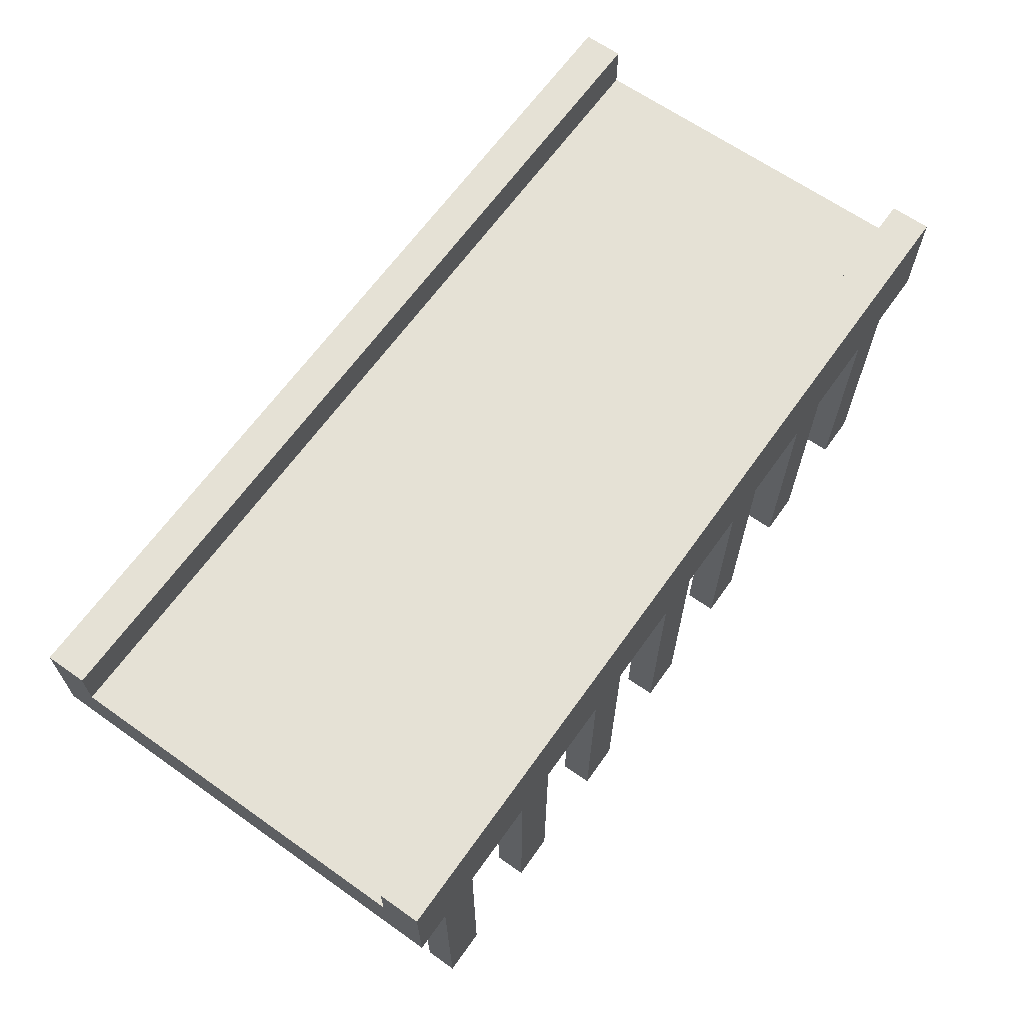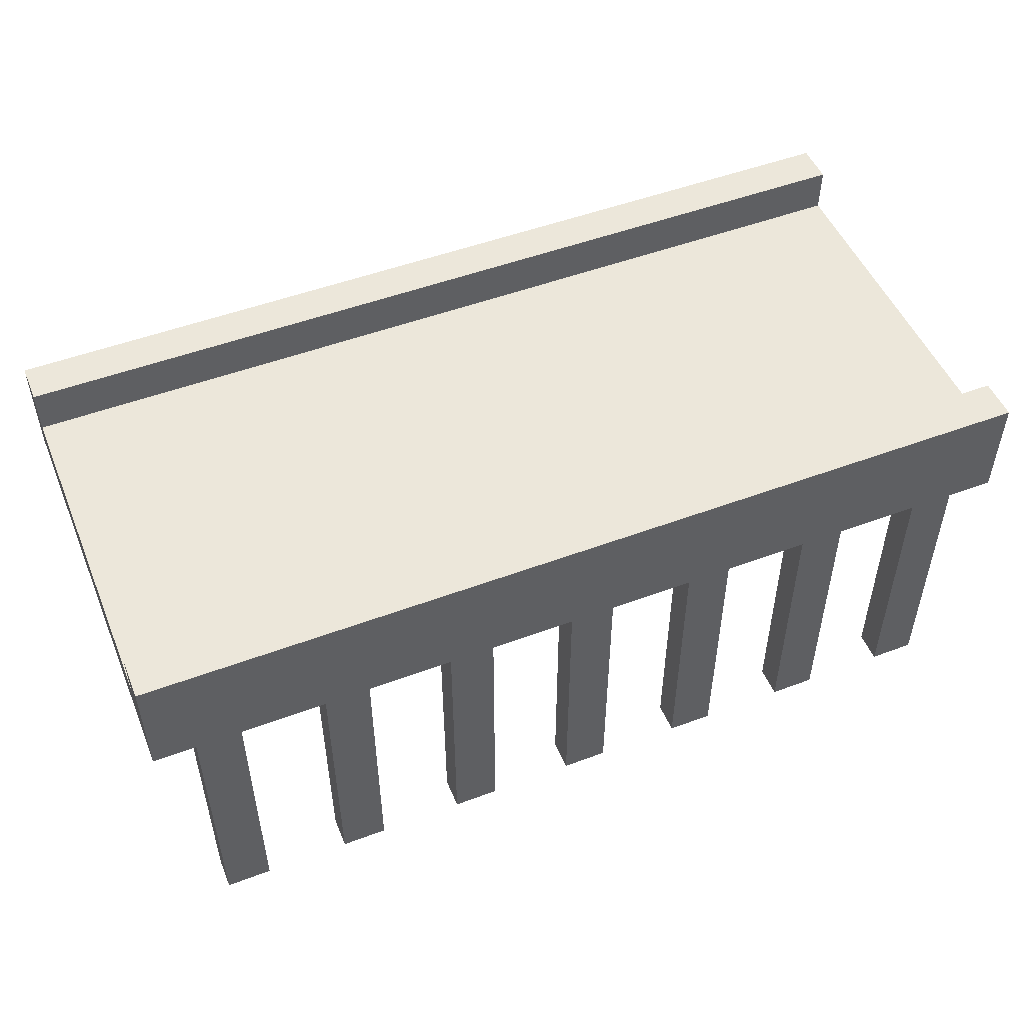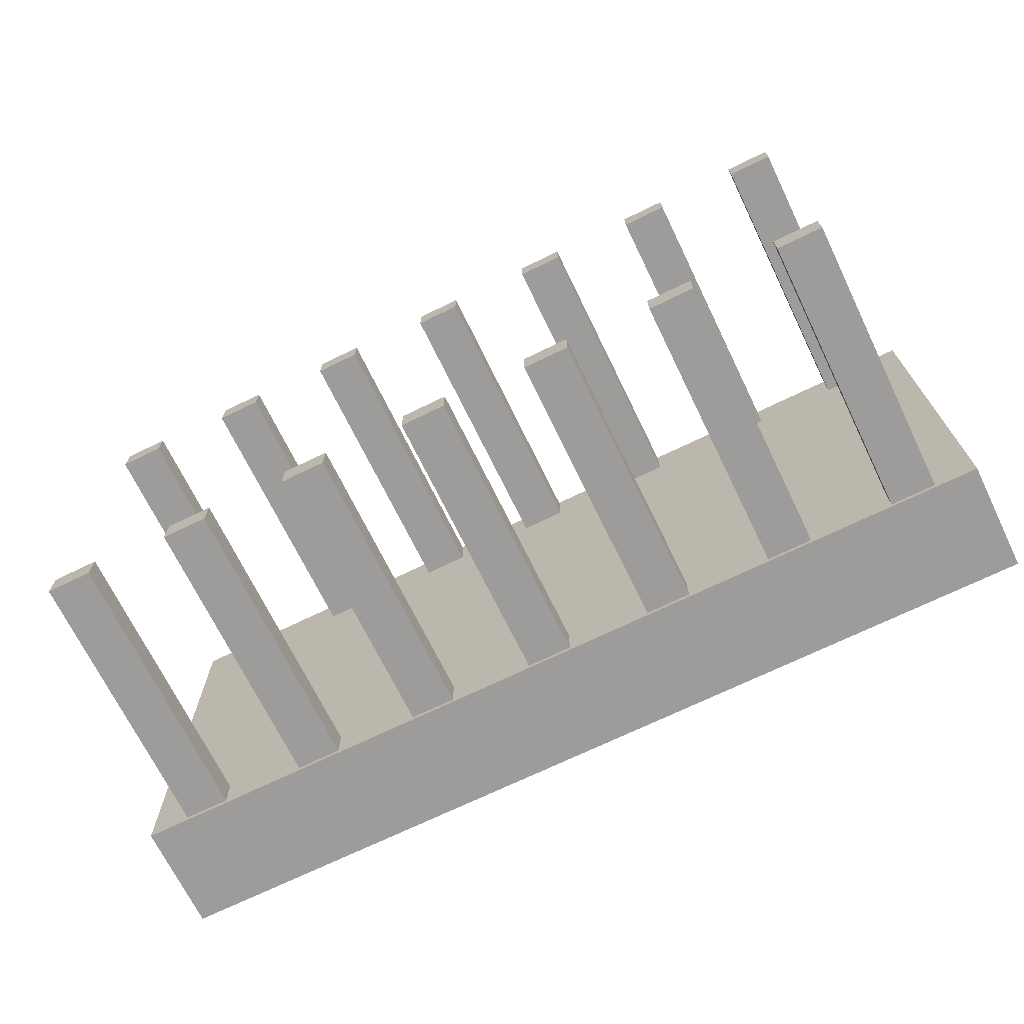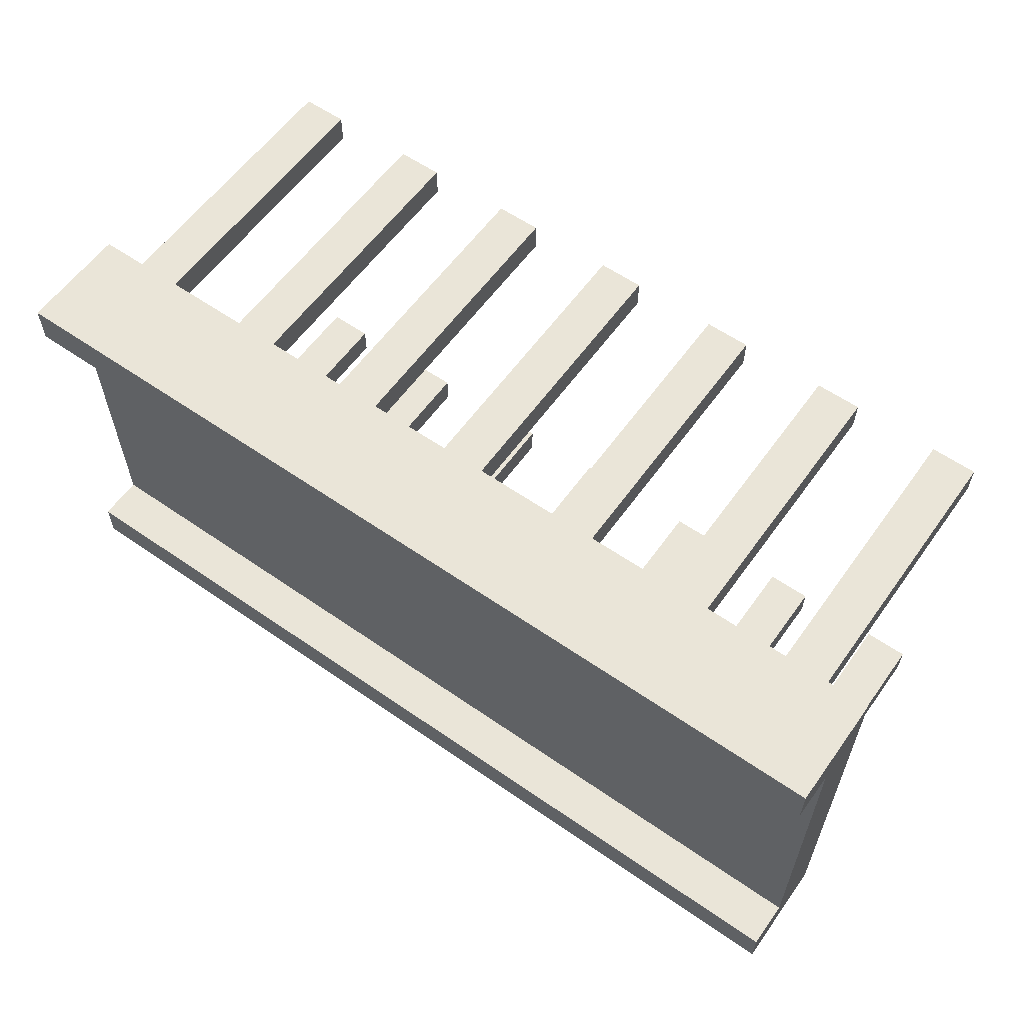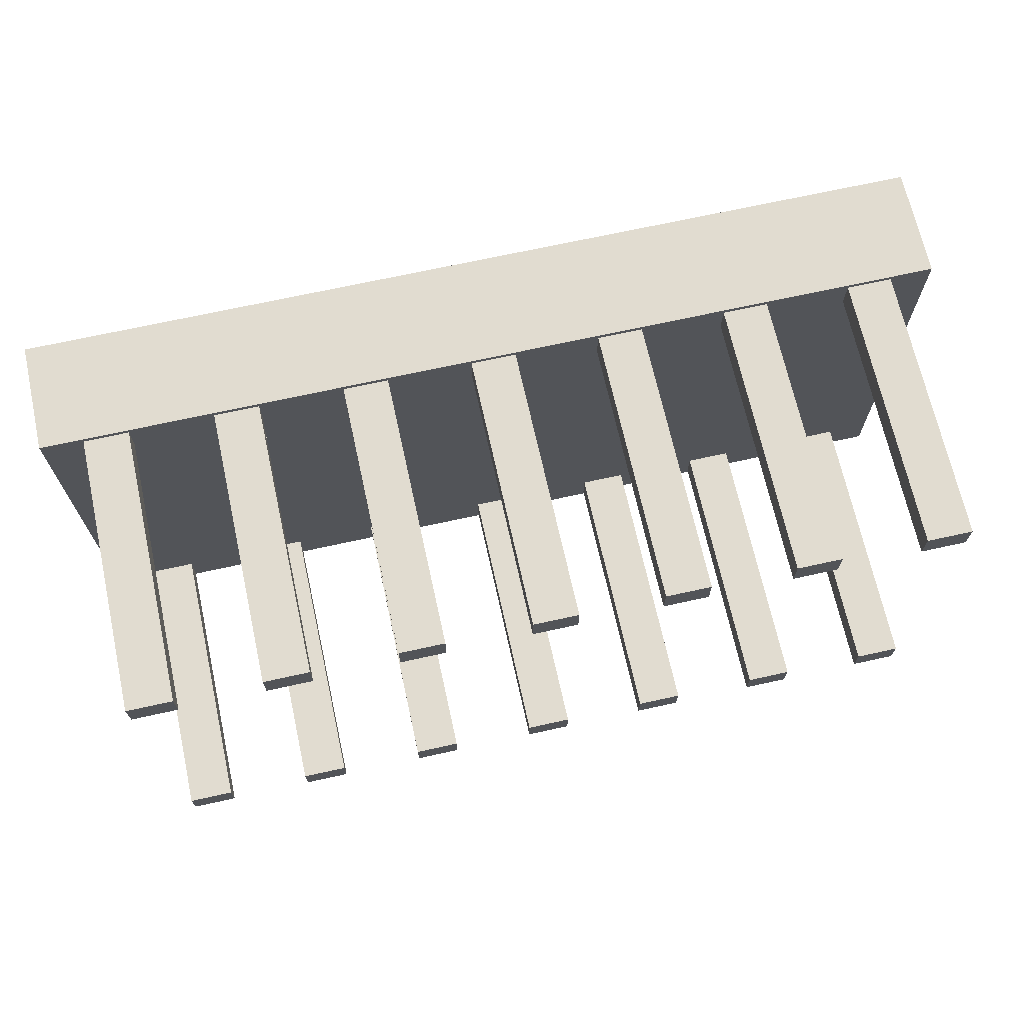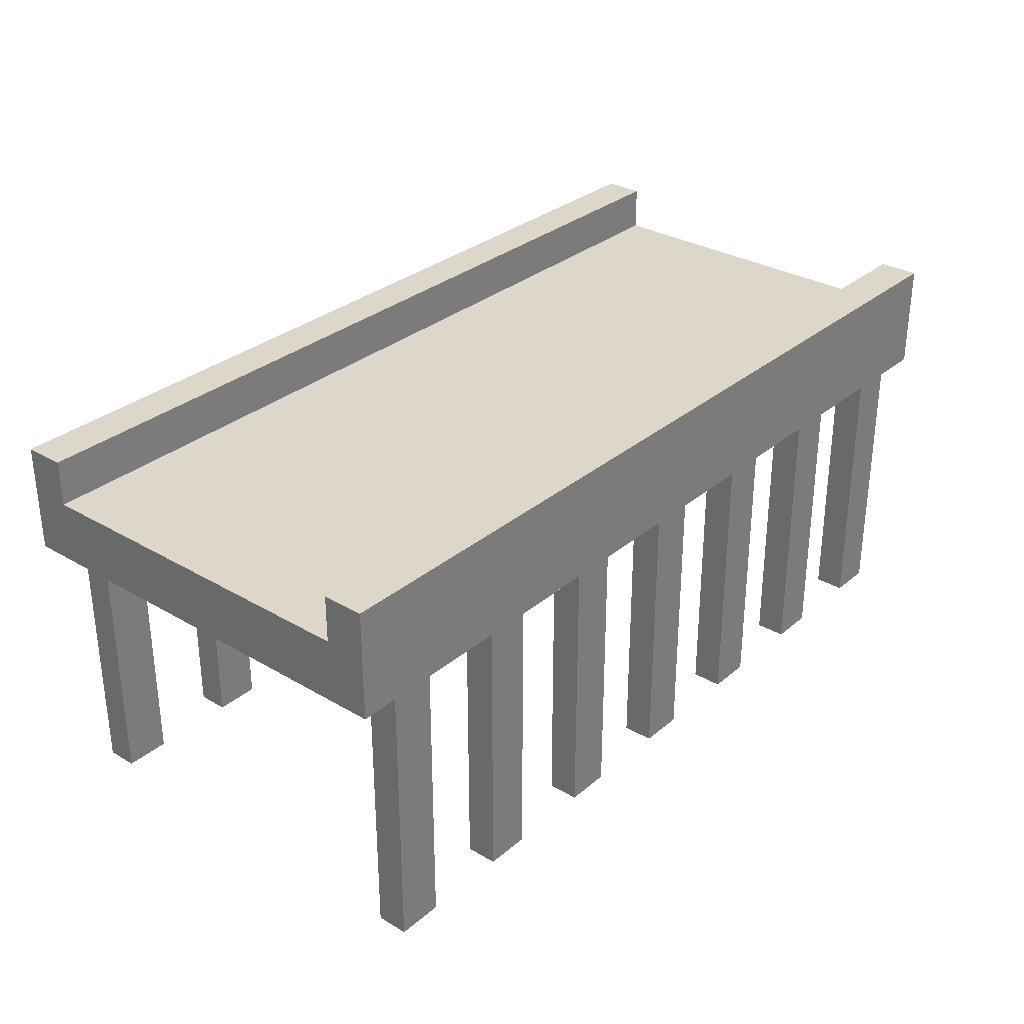
<metadata>
{"format":"obj","ext":"obj","renderer":"f3d","projection":"perspective","resolution":1024,"background":"white","views":[{"elev":64.9,"azim":-54.6,"up":"+Y"},{"elev":50.5,"azim":157.7,"up":"+Y"},{"elev":-70.2,"azim":26.0,"up":"+Z"},{"elev":59.3,"azim":-144.5,"up":"+Z"},{"elev":69.4,"azim":-12.5,"up":"+Z"},{"elev":30.9,"azim":130.1,"up":"+Y"}]}
</metadata>
<code>
g default
v -1.25 0.7669 -0.6
v -1.25 0.7669 0.6
v -1.25 0.9399 -0.6
v -1.25 0.9399 0.6
v 1.25 0.9399 -0.6
v 1.25 0.9399 0.6
v 1.25 0.7669 -0.6
v 1.25 0.7669 0.6
v -1.25 0.9399 0.4881
v 1.25 0.9399 0.4881
v 1.25 0.7669 0.4881
v -1.25 0.7669 0.4881
v -1.25 0.9399 -0.4881
v 1.25 0.9399 -0.4881
v 1.25 0.7669 -0.4881
v -1.25 0.7669 -0.4881
v -1.25 1.067 -0.6
v -1.25 1.067 -0.4881
v 1.25 1.067 -0.4881
v 1.25 1.067 -0.6
v -1.25 1.067 0.4881
v -1.25 1.067 0.6
v 1.25 1.067 0.6
v 1.25 1.067 0.4881
v 0.8929 1.067 0.6
v 0.8929 1.067 0.4881
v 0.8929 0.9399 0.4881
v 0.8929 0.9399 -0.4881
v 0.8929 1.067 -0.4881
v 0.8929 1.067 -0.6
v 0.8929 0.9399 -0.6
v 0.8929 0.7669 -0.6
v 0.8929 0.7669 -0.4881
v 0.8929 0.7669 0.4881
v 0.8929 0.7669 0.6
v 0.8929 0.9399 0.6
v 0.5357 1.067 0.6
v 0.5357 1.067 0.4881
v 0.5357 0.9399 0.4881
v 0.5357 0.9399 -0.4881
v 0.5357 1.067 -0.4881
v 0.5357 1.067 -0.6
v 0.5357 0.9399 -0.6
v 0.5357 0.7669 -0.6
v 0.5357 0.7669 -0.4881
v 0.5357 0.7669 0.4881
v 0.5357 0.7669 0.6
v 0.5357 0.9399 0.6
v 0.1786 1.067 0.6
v 0.1786 1.067 0.4881
v 0.1786 0.9399 0.4881
v 0.1786 0.9399 -0.4881
v 0.1786 1.067 -0.4881
v 0.1786 1.067 -0.6
v 0.1786 0.9399 -0.6
v 0.1786 0.7669 -0.6
v 0.1786 0.7669 -0.4881
v 0.1786 0.7669 0.4881
v 0.1786 0.7669 0.6
v 0.1786 0.9399 0.6
v -0.1786 1.067 0.6
v -0.1786 1.067 0.4881
v -0.1786 0.9399 0.4881
v -0.1786 0.9399 -0.4881
v -0.1786 1.067 -0.4881
v -0.1786 1.067 -0.6
v -0.1786 0.9399 -0.6
v -0.1786 0.7669 -0.6
v -0.1786 0.7669 -0.4881
v -0.1786 0.7669 0.4881
v -0.1786 0.7669 0.6
v -0.1786 0.9399 0.6
v -0.5357 1.067 0.6
v -0.5357 1.067 0.4881
v -0.5357 0.9399 0.4881
v -0.5357 0.9399 -0.4881
v -0.5357 1.067 -0.4881
v -0.5357 1.067 -0.6
v -0.5357 0.9399 -0.6
v -0.5357 0.7669 -0.6
v -0.5357 0.7669 -0.4881
v -0.5357 0.7669 0.4881
v -0.5357 0.7669 0.6
v -0.5357 0.9399 0.6
v -0.8929 1.067 0.6
v -0.8929 1.067 0.4881
v -0.8929 0.9399 0.4881
v -0.8929 0.9399 -0.4881
v -0.8929 1.067 -0.4881
v -0.8929 1.067 -0.6
v -0.8929 0.9399 -0.6
v -0.8929 0.7669 -0.6
v -0.8929 0.7669 -0.4881
v -0.8929 0.7669 0.4881
v -0.8929 0.7669 0.6
v -0.8929 0.9399 0.6
v -1.01 0.7669 -0.5863
v -1.01 0.7669 -0.5018
v -1.133 0.7669 -0.5018
v -1.133 0.7669 -0.5863
v -1.01 0.7669 0.5018
v -1.133 0.7669 0.5018
v -1.01 0.7669 0.5863
v -1.133 0.7669 0.5863
v 1.133 0.7669 -0.5863
v 1.133 0.7669 -0.5018
v 1.01 0.7669 -0.5018
v 1.01 0.7669 -0.5863
v 1.01 0.7669 0.5018
v 1.01 0.7669 0.5863
v 1.133 0.7669 0.5018
v 1.133 0.7669 0.5863
v 0.7762 0.7669 -0.5863
v 0.7762 0.7669 -0.5018
v 0.6524 0.7669 -0.5018
v 0.6524 0.7669 -0.5863
v 0.6524 0.7669 0.5018
v 0.6524 0.7669 0.5863
v 0.7762 0.7669 0.5018
v 0.7762 0.7669 0.5863
v 0.419 0.7669 -0.5863
v 0.419 0.7669 -0.5018
v 0.2953 0.7669 -0.5018
v 0.2953 0.7669 -0.5863
v 0.2953 0.7669 0.5018
v 0.2953 0.7669 0.5863
v 0.419 0.7669 0.5018
v 0.419 0.7669 0.5863
v 0.06188 0.7669 -0.5863
v 0.06188 0.7669 -0.5018
v -0.06188 0.7669 -0.5018
v -0.06188 0.7669 -0.5863
v -0.06188 0.7669 0.5018
v -0.06188 0.7669 0.5863
v 0.06188 0.7669 0.5018
v 0.06188 0.7669 0.5863
v -0.2953 0.7669 -0.5863
v -0.2953 0.7669 -0.5018
v -0.419 0.7669 -0.5018
v -0.419 0.7669 -0.5863
v -0.419 0.7669 0.5018
v -0.419 0.7669 0.5863
v -0.2953 0.7669 0.5018
v -0.2953 0.7669 0.5863
v -0.6524 0.7669 -0.5863
v -0.6524 0.7669 -0.5018
v -0.7762 0.7669 -0.5018
v -0.7762 0.7669 -0.5863
v -0.7762 0.7669 0.5018
v -0.7762 0.7669 0.5863
v -0.6524 0.7669 0.5018
v -0.6524 0.7669 0.5863
v -1.01 0 -0.5863
v -1.01 0 -0.5018
v -1.133 0 -0.5018
v -1.133 0 -0.5863
v -1.01 0 0.5018
v -1.133 0 0.5018
v -1.01 0 0.5863
v -1.133 0 0.5863
v 1.133 0 -0.5863
v 1.133 0 -0.5018
v 1.01 0 -0.5018
v 1.01 0 -0.5863
v 1.01 0 0.5018
v 1.01 0 0.5863
v 1.133 0 0.5018
v 1.133 0 0.5863
v 0.7762 0 -0.5863
v 0.7762 0 -0.5018
v 0.6524 0 -0.5018
v 0.6524 0 -0.5863
v 0.6524 0 0.5018
v 0.6524 0 0.5863
v 0.7762 0 0.5018
v 0.7762 0 0.5863
v 0.419 0 -0.5863
v 0.419 0 -0.5018
v 0.2953 0 -0.5018
v 0.2953 0 -0.5863
v 0.2953 -0 0.5018
v 0.2953 -0 0.5863
v 0.419 -0 0.5018
v 0.419 -0 0.5863
v 0.06188 0 -0.5863
v 0.06188 0 -0.5018
v -0.06188 0 -0.5018
v -0.06188 0 -0.5863
v -0.06188 0 0.5018
v -0.06188 0 0.5863
v 0.06188 0 0.5018
v 0.06188 0 0.5863
v -0.2953 0 -0.5863
v -0.2953 0 -0.5018
v -0.419 0 -0.5018
v -0.419 0 -0.5863
v -0.419 0 0.5018
v -0.419 0 0.5863
v -0.2953 0 0.5018
v -0.2953 0 0.5863
v -0.6524 0 -0.5863
v -0.6524 0 -0.5018
v -0.7762 0 -0.5018
v -0.7762 0 -0.5863
v -0.7762 0 0.5018
v -0.7762 0 0.5863
v -0.6524 0 0.5018
v -0.6524 0 0.5863
g pCube14
f 1 16 13 3
f 17 18 89 90
f 5 14 15 7
f 153 154 155 156
f 2 95 96 4
f 92 1 3 91
f 21 22 85 86
f 11 10 6 8
f 158 157 159 160
f 9 12 2 4
f 13 9 87 88
f 15 14 10 11
f 16 93 94 12
f 13 16 12 9
f 3 13 18 17
f 13 88 89 18
f 14 5 20 19
f 91 3 17 90
f 9 4 22 21
f 4 96 85 22
f 6 10 24 23
f 87 9 21 86
f 26 25 23 24
f 10 27 26 24
f 28 27 10 14
f 29 28 14 19
f 30 29 19 20
f 5 31 30 20
f 7 32 31 5
f 161 162 163 164
f 34 33 15 11
f 166 165 167 168
f 36 35 8 6
f 25 36 6 23
f 38 37 25 26
f 27 39 38 26
f 40 39 27 28
f 41 40 28 29
f 42 41 29 30
f 31 43 42 30
f 32 44 43 31
f 169 170 171 172
f 46 45 33 34
f 174 173 175 176
f 48 47 35 36
f 37 48 36 25
f 50 49 37 38
f 39 51 50 38
f 52 51 39 40
f 53 52 40 41
f 54 53 41 42
f 43 55 54 42
f 44 56 55 43
f 177 178 179 180
f 58 57 45 46
f 182 181 183 184
f 60 59 47 48
f 49 60 48 37
f 62 61 49 50
f 51 63 62 50
f 64 63 51 52
f 65 64 52 53
f 66 65 53 54
f 55 67 66 54
f 56 68 67 55
f 185 186 187 188
f 70 69 57 58
f 190 189 191 192
f 72 71 59 60
f 61 72 60 49
f 74 73 61 62
f 63 75 74 62
f 76 75 63 64
f 77 76 64 65
f 78 77 65 66
f 67 79 78 66
f 68 80 79 67
f 193 194 195 196
f 82 81 69 70
f 198 197 199 200
f 84 83 71 72
f 73 84 72 61
f 86 85 73 74
f 75 87 86 74
f 88 87 75 76
f 89 88 76 77
f 90 89 77 78
f 79 91 90 78
f 80 92 91 79
f 201 202 203 204
f 94 93 81 82
f 206 205 207 208
f 96 95 83 84
f 85 96 84 73
f 92 93 98 97
f 93 16 99 98
f 16 1 100 99
f 1 92 97 100
f 12 94 101 102
f 94 95 103 101
f 95 2 104 103
f 2 12 102 104
f 7 15 106 105
f 15 33 107 106
f 33 32 108 107
f 32 7 105 108
f 35 34 109 110
f 34 11 111 109
f 11 8 112 111
f 8 35 110 112
f 32 33 114 113
f 33 45 115 114
f 45 44 116 115
f 44 32 113 116
f 47 46 117 118
f 46 34 119 117
f 34 35 120 119
f 35 47 118 120
f 44 45 122 121
f 45 57 123 122
f 57 56 124 123
f 56 44 121 124
f 59 58 125 126
f 58 46 127 125
f 46 47 128 127
f 47 59 126 128
f 56 57 130 129
f 57 69 131 130
f 69 68 132 131
f 68 56 129 132
f 71 70 133 134
f 70 58 135 133
f 58 59 136 135
f 59 71 134 136
f 68 69 138 137
f 69 81 139 138
f 81 80 140 139
f 80 68 137 140
f 83 82 141 142
f 82 70 143 141
f 70 71 144 143
f 71 83 142 144
f 80 81 146 145
f 81 93 147 146
f 93 92 148 147
f 92 80 145 148
f 95 94 149 150
f 94 82 151 149
f 82 83 152 151
f 83 95 150 152
f 97 98 154 153
f 98 99 155 154
f 99 100 156 155
f 100 97 153 156
f 102 101 157 158
f 101 103 159 157
f 103 104 160 159
f 104 102 158 160
f 105 106 162 161
f 106 107 163 162
f 107 108 164 163
f 108 105 161 164
f 110 109 165 166
f 109 111 167 165
f 111 112 168 167
f 112 110 166 168
f 113 114 170 169
f 114 115 171 170
f 115 116 172 171
f 116 113 169 172
f 118 117 173 174
f 117 119 175 173
f 119 120 176 175
f 120 118 174 176
f 121 122 178 177
f 122 123 179 178
f 123 124 180 179
f 124 121 177 180
f 126 125 181 182
f 125 127 183 181
f 127 128 184 183
f 128 126 182 184
f 129 130 186 185
f 130 131 187 186
f 131 132 188 187
f 132 129 185 188
f 134 133 189 190
f 133 135 191 189
f 135 136 192 191
f 136 134 190 192
f 137 138 194 193
f 138 139 195 194
f 139 140 196 195
f 140 137 193 196
f 142 141 197 198
f 141 143 199 197
f 143 144 200 199
f 144 142 198 200
f 145 146 202 201
f 146 147 203 202
f 147 148 204 203
f 148 145 201 204
f 150 149 205 206
f 149 151 207 205
f 151 152 208 207
f 152 150 206 208

</code>
